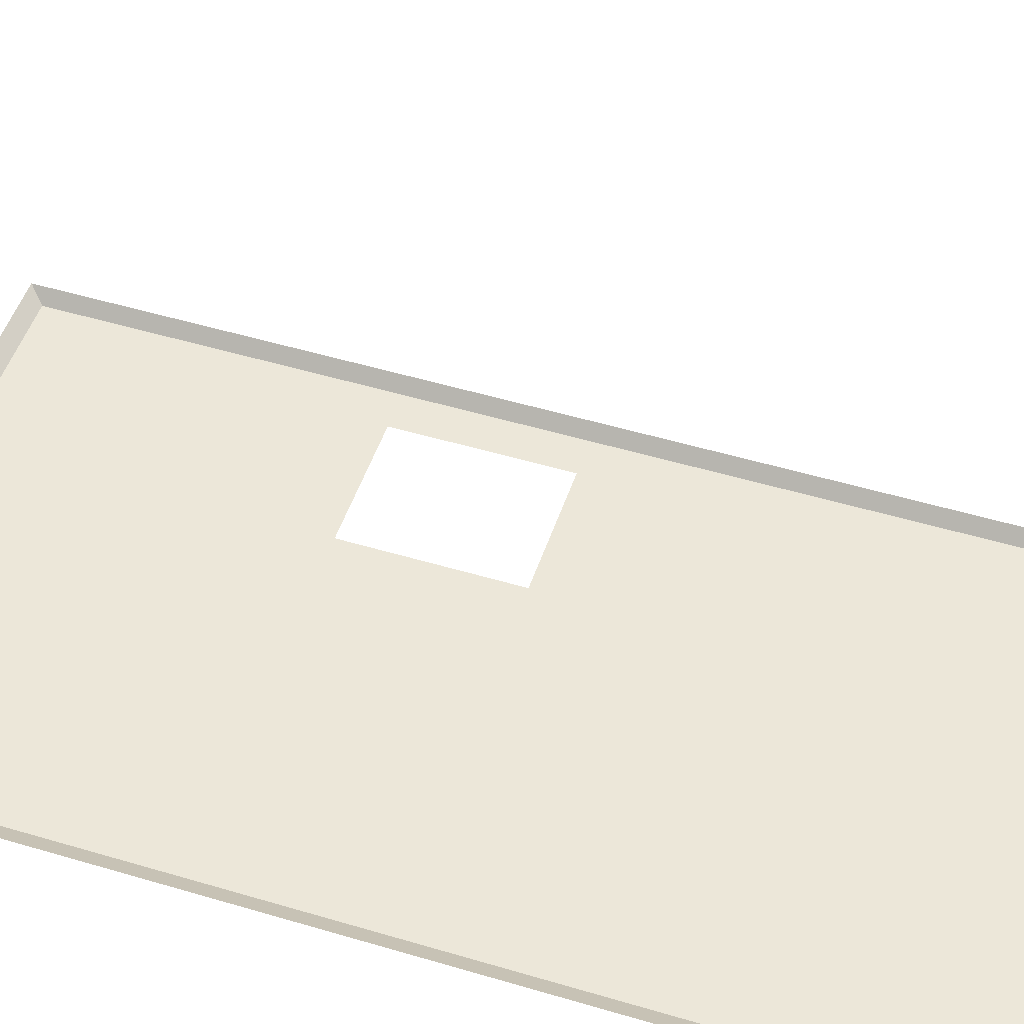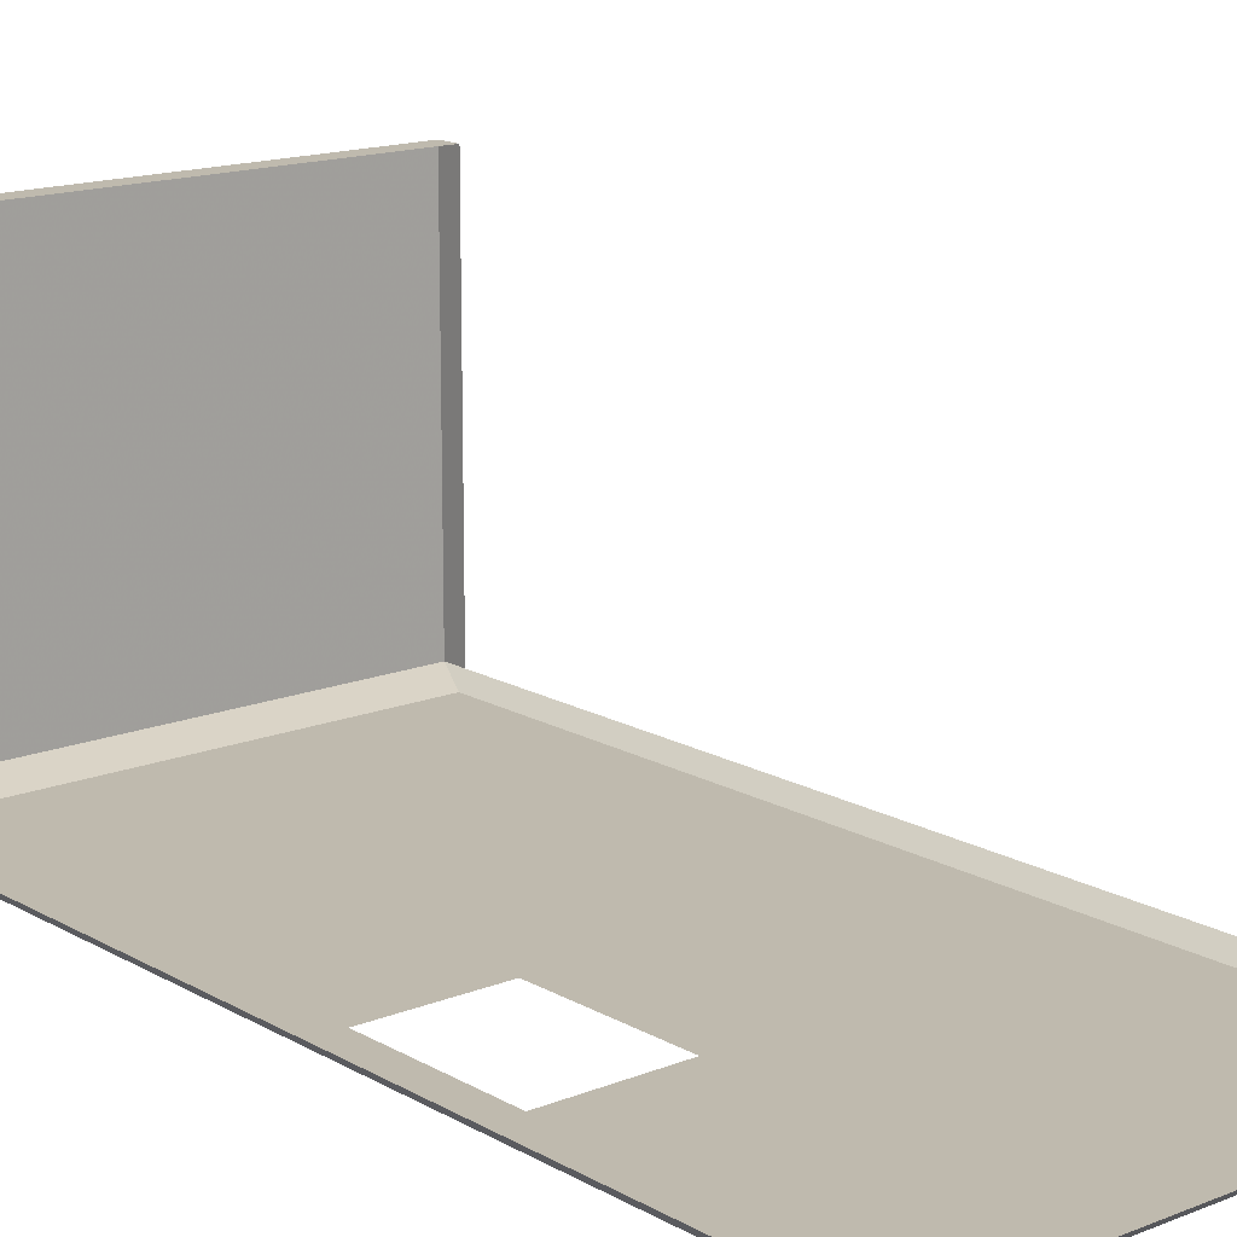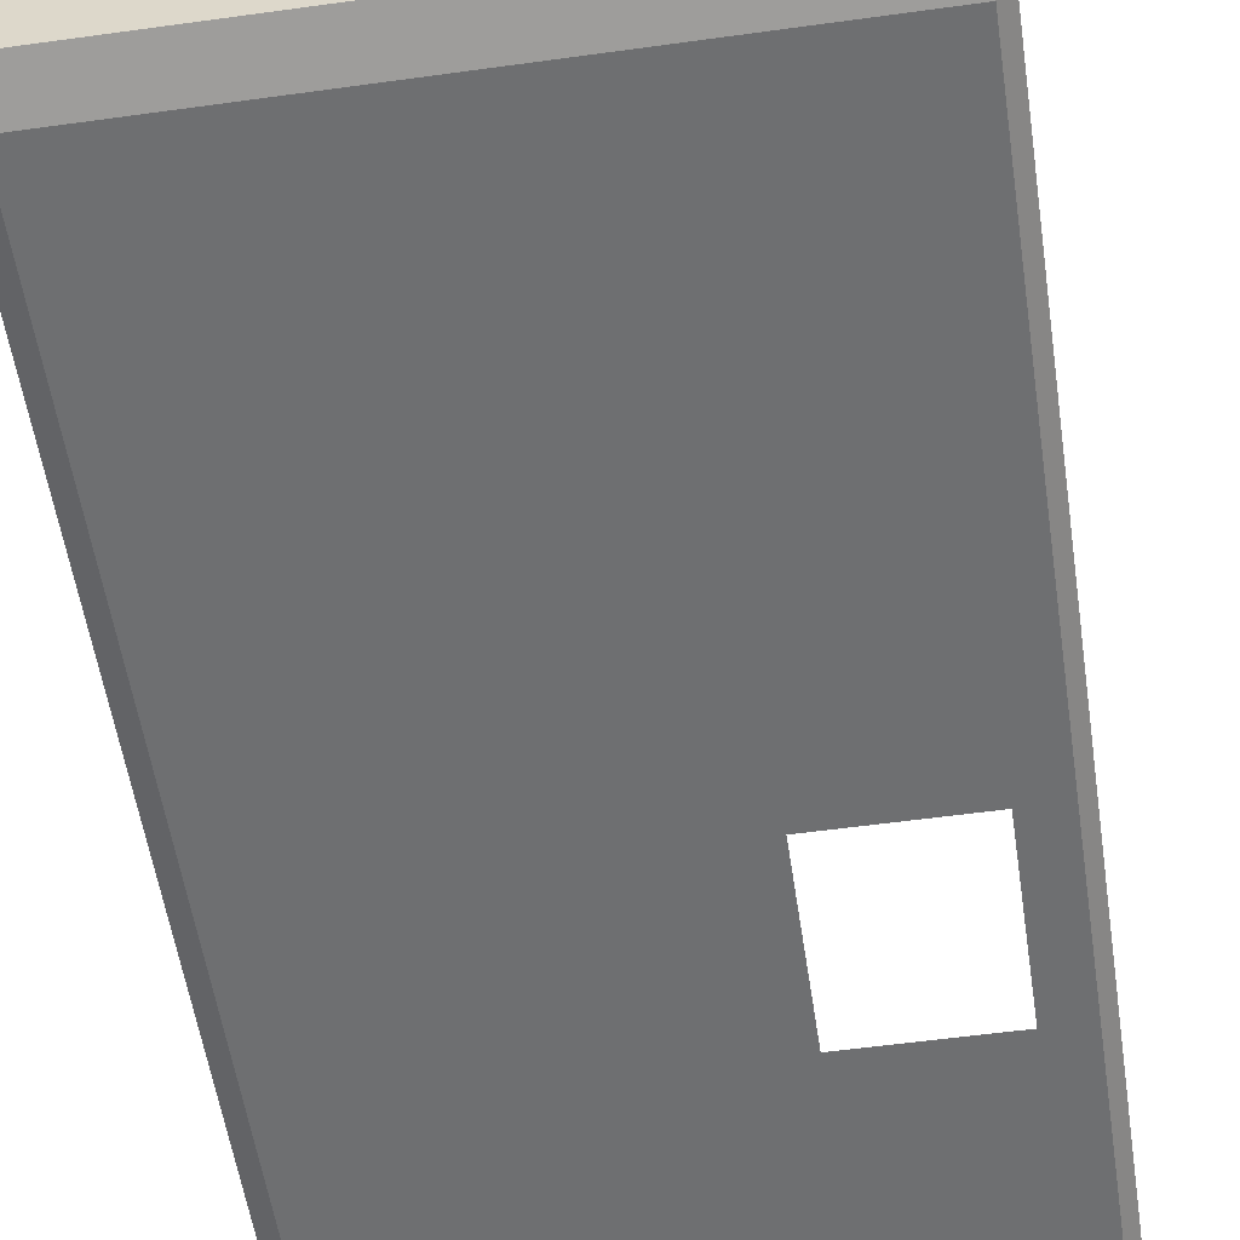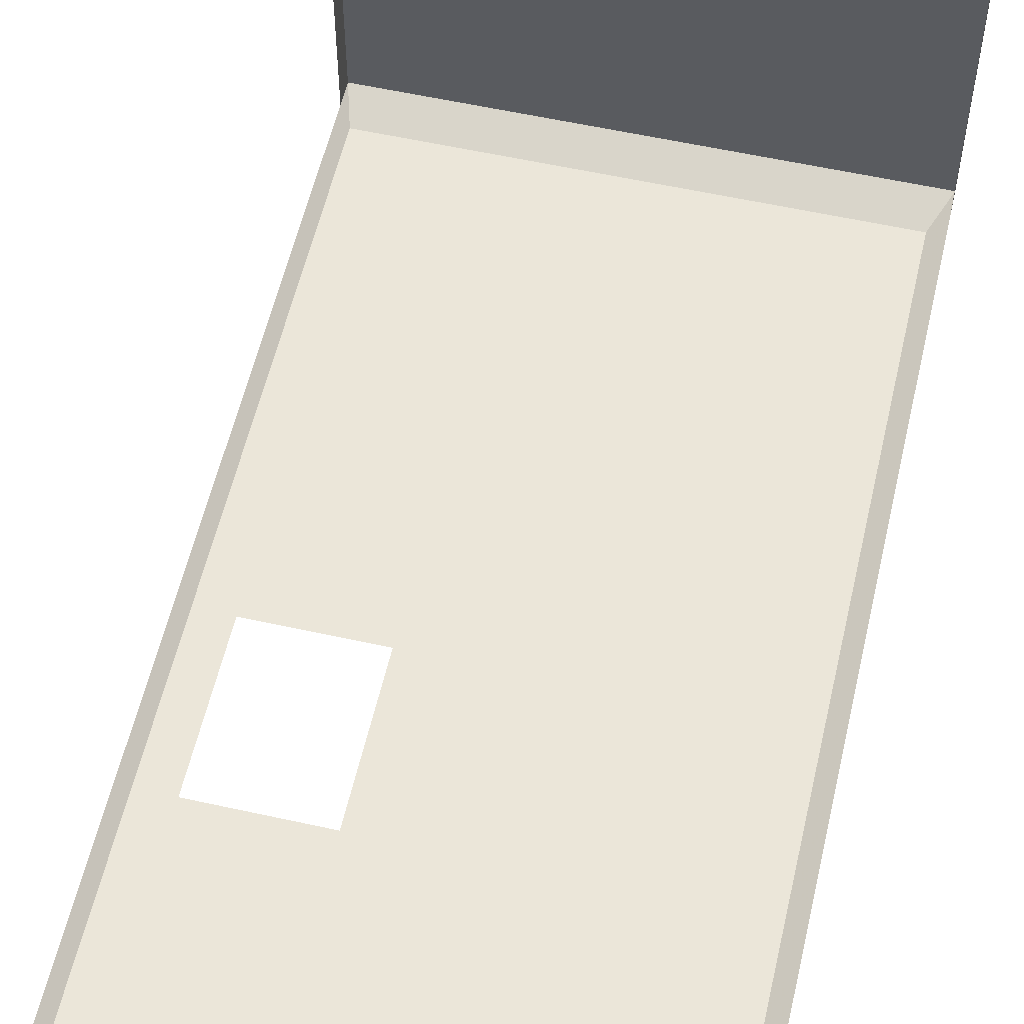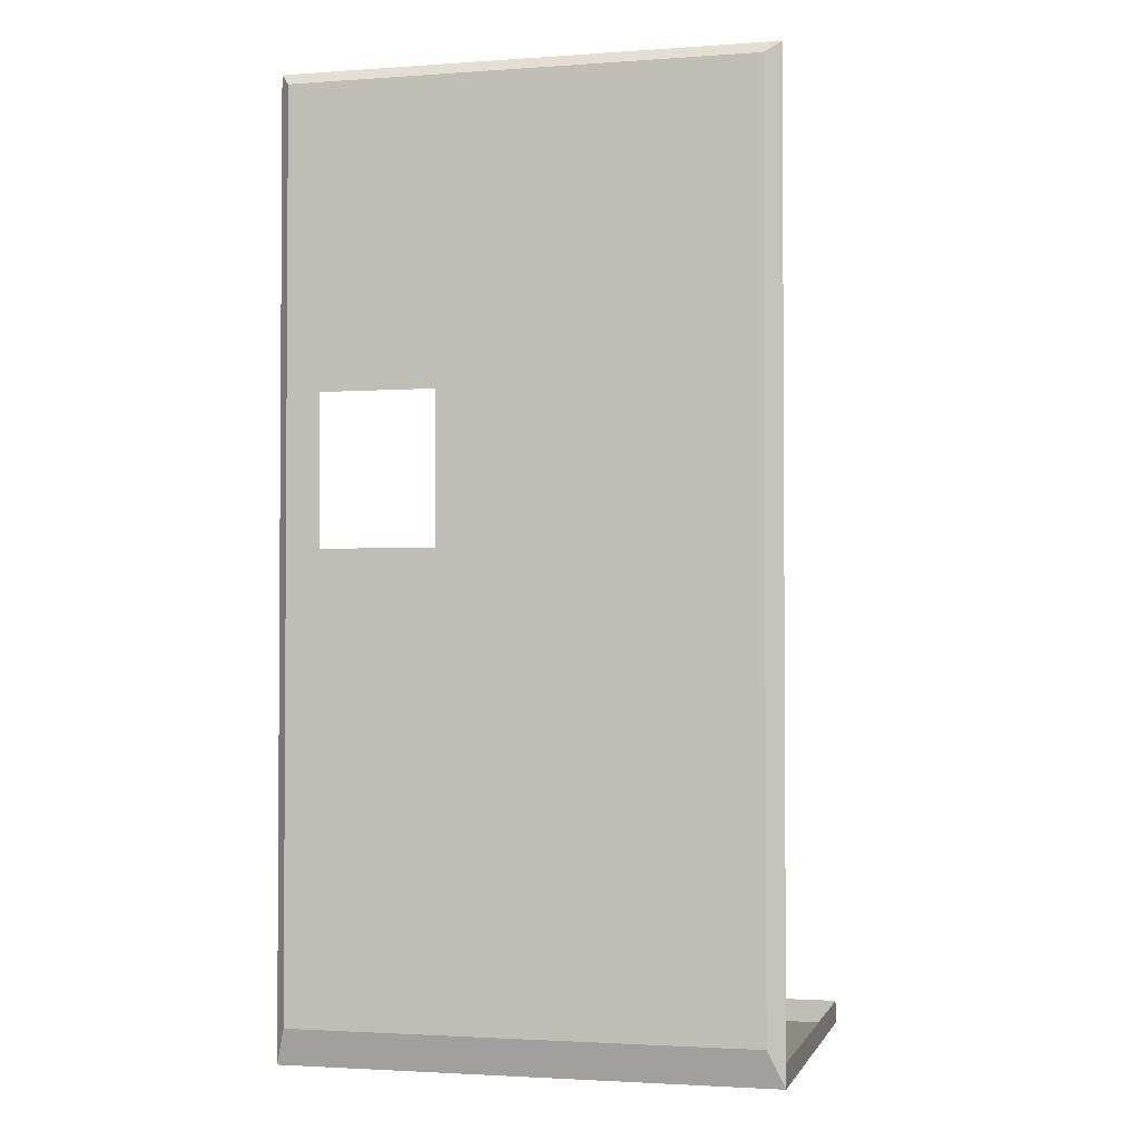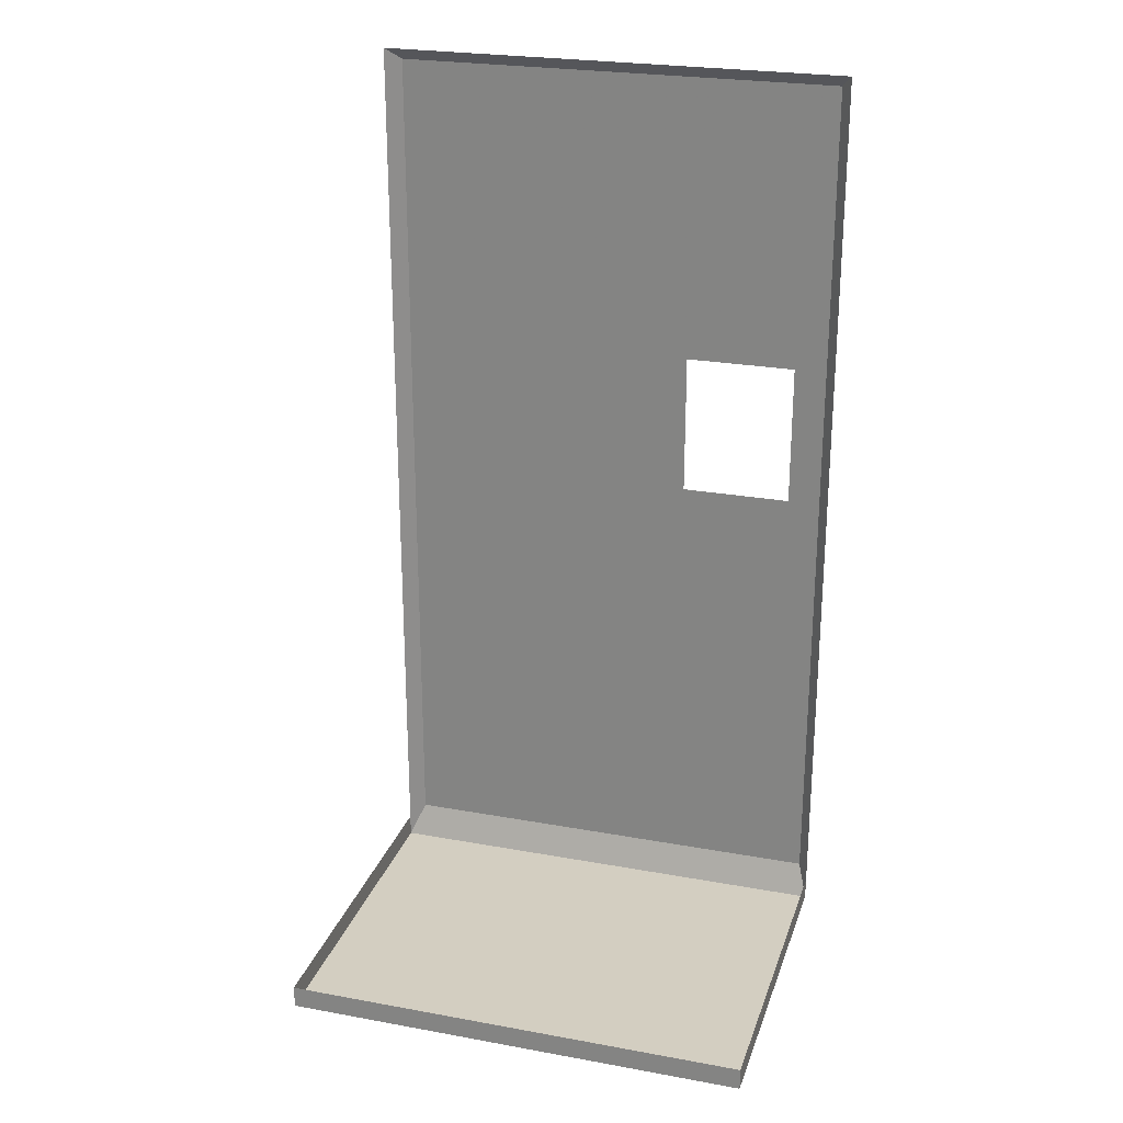
<metadata>
{"format":"obj","ext":"obj","renderer":"f3d","projection":"perspective","resolution":1024,"background":"white","views":[{"elev":49.9,"azim":108.3,"up":"+Y"},{"elev":15.5,"azim":-40.1,"up":"+Y"},{"elev":-54.6,"azim":-171.6,"up":"+Y"},{"elev":57.3,"azim":13.0,"up":"+Y"},{"elev":-2.2,"azim":14.0,"up":"+Z"},{"elev":24.9,"azim":-163.5,"up":"+Z"}]}
</metadata>
<code>
o model_0
v -0.2562 -0.1637 -0.5
v -0.2562 -0.1637 -0.4754
v -0.2562 0.2156 -0.4754
v -0.2562 0.2156 -0.5
v 0.2562 0.2156 -0.4754
v 0.2562 0.2156 -0.5
v -0.2562 0.2156 -0.5
v -0.2562 0.2156 -0.4754
v 0.2562 0.2156 -0.5
v 0.2562 0.2156 -0.4754
v 0.2562 -0.1637 -0.4754
v 0.2562 -0.1637 -0.5
v -0.2562 0.2156 -0.5
v 0.2562 0.2156 -0.5
v 0.2562 -0.1637 -0.5
v -0.2562 -0.1637 -0.5
v 0.2394 -0.1751 0.4869
v 0.2394 -0.1751 0.4869
v 0.2394 -0.1751 -0.4617
v 0.2562 -0.1637 -0.5
v 0.2562 -0.1637 -0.5
v 0.2562 -0.1637 -0.4754
v 0.2562 -0.1637 -0.4754
v 0.2562 -0.1637 0.1733
v 0.2562 -0.1637 0.5
v -0.2097 -0.1751 0.1733
v -0.2452 -0.1751 0.4869
v -0.2452 -0.1751 -0.4573
v -0.2097 -0.1751 0.01591
v -0.08813 -0.1751 0.01591
v -0.2097 -0.1751 0.01591
v -0.2452 -0.1751 -0.4573
v -0.2452 -0.1751 -0.4617
v 0.2394 -0.1751 -0.4617
v 0.2394 -0.1751 0.4869
v -0.2452 -0.1751 0.4869
v -0.2452 -0.1751 0.4869
v -0.2452 -0.1751 0.4869
v -0.2097 -0.1751 0.1733
v -0.2097 -0.1751 0.1733
v -0.08813 -0.1751 0.1733
v -0.2562 -0.1637 -0.5
v 0.2562 -0.1637 -0.5
v 0.2394 -0.1751 -0.4617
v -0.2452 -0.1751 -0.4617
v -0.2452 -0.1751 -0.4573
v -0.2452 -0.1751 0.4869
v -0.2562 -0.1637 0.5
v -0.2562 -0.1637 0.1733
v -0.2562 -0.1637 -0.4754
v -0.2562 -0.1637 -0.4754
v -0.2562 -0.1637 -0.5
v -0.2452 -0.1751 -0.4617
v -0.2452 -0.1751 -0.4573
v -0.2562 -0.1637 -0.4754
v -0.2562 -0.1637 -0.4754
v -0.2452 -0.1751 -0.4573
v -0.2452 -0.1751 -0.4573
v -0.2562 -0.1637 0.5
v -0.2562 -0.1637 0.5
v -0.2452 -0.1751 0.4869
v -0.2452 -0.1751 0.4869
v -0.2452 -0.1751 0.4869
v 0.2394 -0.1751 0.4869
v 0.2562 -0.1637 0.5
v -0.007267 -0.1637 0.5
v -0.2061 -0.1637 0.5
v -0.2562 -0.1637 0.5
v -0.08614 -0.1637 0.5
f 1 2 3
f 1 3 4
f 5 6 7
f 5 7 8
f 9 10 11
f 9 11 12
f 13 14 15
f 13 15 16
f 18 19 20
f 17 21 23
f 24 25 18
f 22 24 18
f 26 27 28
f 26 28 29
f 30 31 32
f 32 33 34
f 34 35 36
f 36 40 41
f 30 32 34
f 34 36 41
f 34 41 30
f 42 43 44
f 42 44 45
f 46 47 48
f 46 48 49
f 49 50 46
f 51 52 53
f 51 53 54
f 63 64 65
f 63 65 66
f 67 68 63
f 63 66 69
f 69 67 63
f 37 38 39
f 55 56 57
f 55 57 58
f 59 60 61
f 59 61 62

</code>
